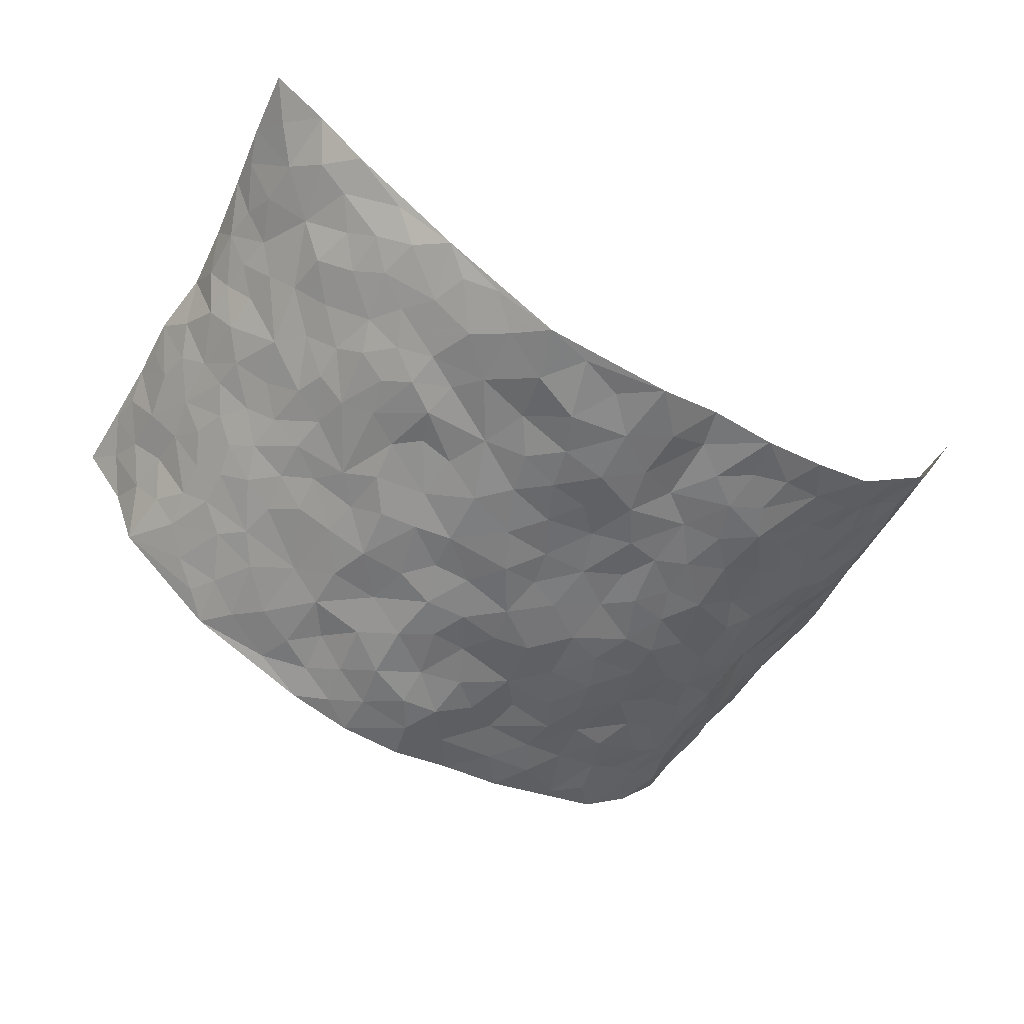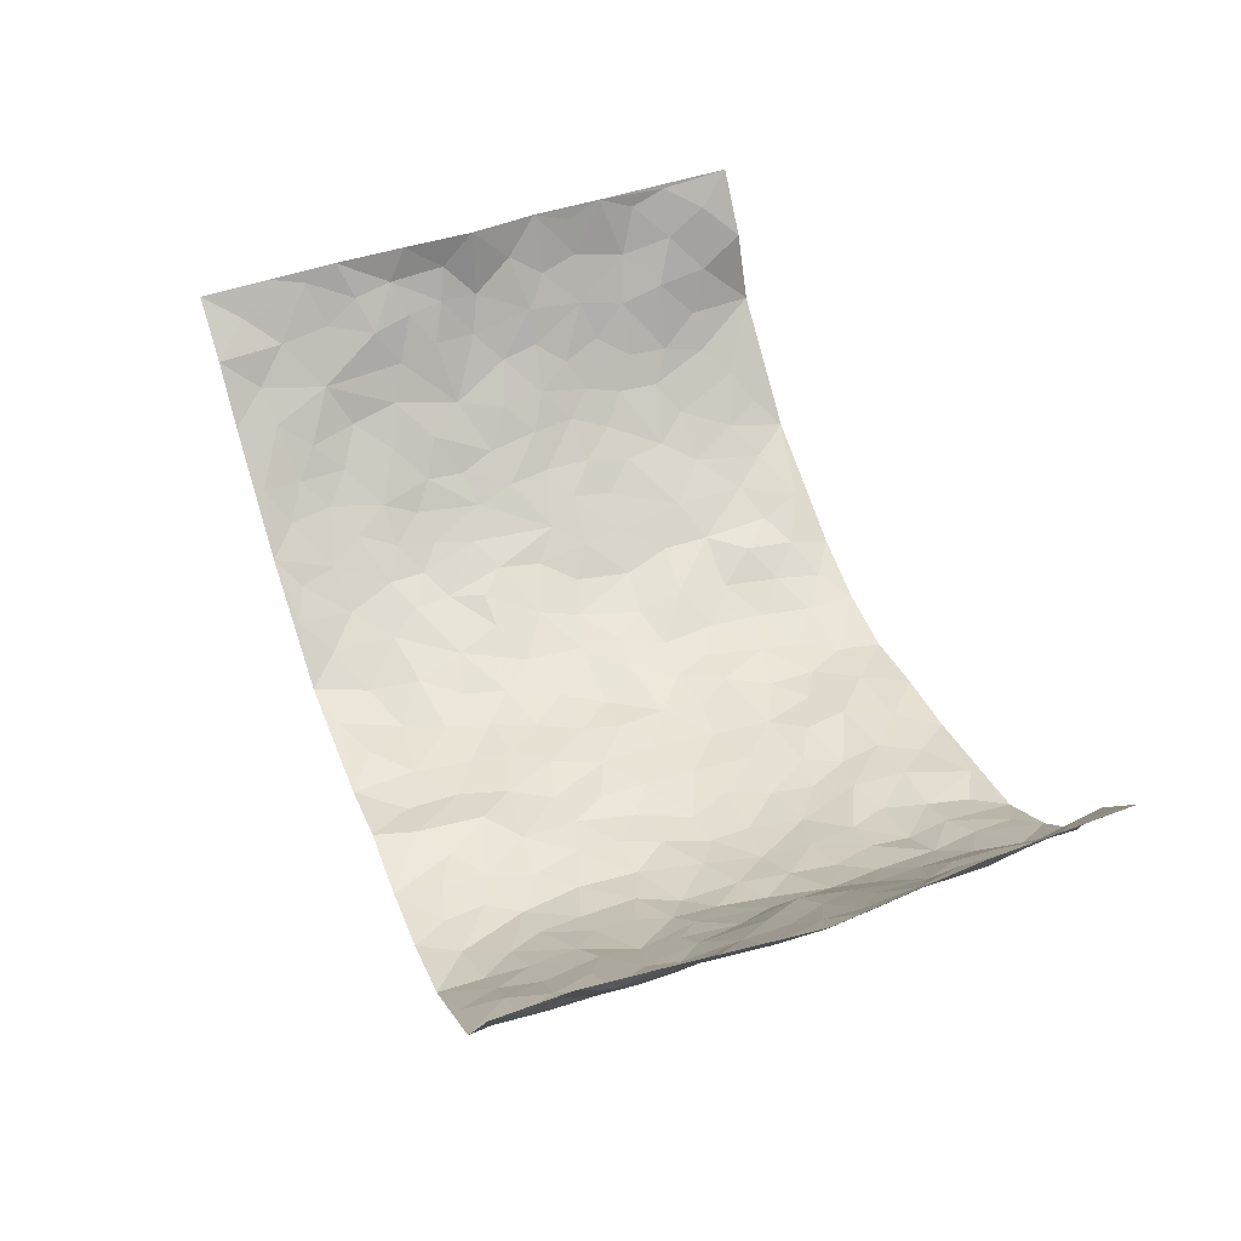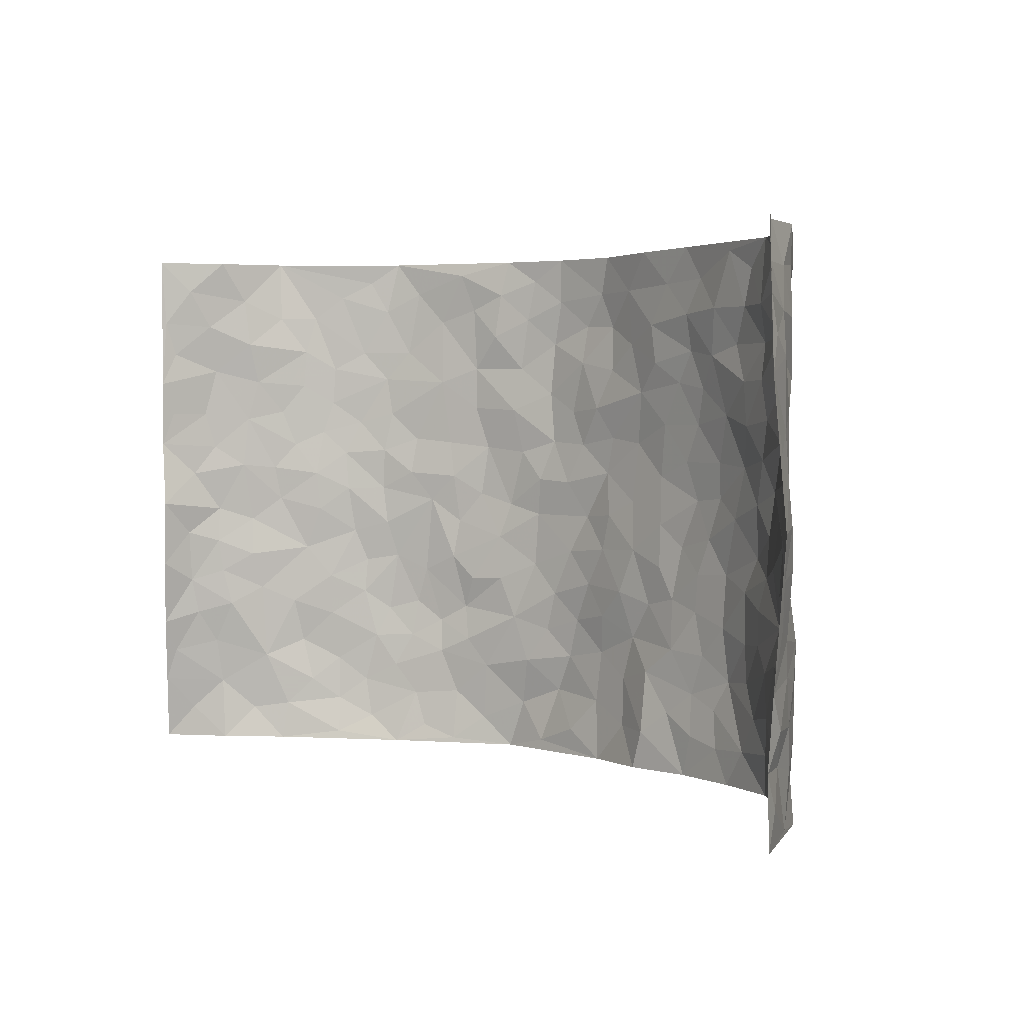
<metadata>
{"format":"obj","ext":"obj","renderer":"f3d","projection":"perspective","resolution":1024,"background":"white","views":[{"elev":-56.4,"azim":-31.6,"up":"+Z"},{"elev":49.5,"azim":69.2,"up":"+Z"},{"elev":2.8,"azim":44.1,"up":"+Y"}]}
</metadata>
<code>
v -0.8454 0.005618 0.2748
v -0.7861 0.9982 0.3263
v 0.7782 0.004631 0.3285
v 0.7724 0.9976 0.3294
v -0.6922 0.3932 0.1674
v -0.7809 0.5003 0.3265
v -0.7318 0.3586 0.2149
v 0.000415 0.00274 -0.144
v -0.8114 0.2502 0.3063
v -0.7752 0.3388 0.2637
v -0.657 0.003467 0.1183
v -0.8303 0.1283 0.2891
v -0.6399 0.2934 0.09799
v -0.7458 0.004952 0.2021
v -0.7208 0.2893 0.2016
v -0.4604 0.00138 -0.02869
v -0.8094 0.1899 0.2802
v -0.2893 0.1662 -0.1246
v -0.684 0.3226 0.1483
v -0.7521 0.1231 0.2019
v -0.8002 0.06728 0.241
v -0.7082 0.06612 0.1518
v -0.6132 0.1275 0.07136
v -0.6515 0.07601 0.1066
v -0.7529 0.2095 0.2169
v -0.77 0.2711 0.2511
v -0.6816 0.1785 0.1399
v -0.6327 0.2103 0.07935
v -0.7387 0.4887 0.2178
v -0.7937 0.3746 0.3192
v -0.66 0.9977 0.1145
v -0.5077 0.2214 -0.01653
v 0.2571 0.1585 -0.1225
v -0.787 0.7486 0.326
v -0.3583 0.3913 -0.09714
v -0.6795 0.753 0.1602
v -0.6823 0.8308 0.1791
v -0.5429 0.4422 0.01164
v -0.5564 0.6054 0.02536
v -0.4702 0.9965 -0.04648
v -0.7808 0.6867 0.3029
v -0.5999 0.5625 0.06936
v -0.377 0.7522 -0.08363
v -0.4887 0.2786 -0.03771
v -0.4434 0.2236 -0.05988
v -0.472 0.1609 -0.03758
v -0.4303 0.6354 -0.06145
v -0.3548 0.5582 -0.09475
v 0.166 0.474 -0.1391
v -0.3269 0.2199 -0.108
v -0.2101 0.609 -0.151
v -0.3645 0.6278 -0.09484
v -0.2986 0.05737 -0.127
v -0.5797 0.71 0.03985
v -0.3845 0.1927 -0.08714
v -0.7397 0.6182 0.2277
v -0.03692 0.3472 -0.1593
v 0.05754 0.339 -0.1439
v 0.2976 0.4521 -0.1227
v -0.09475 0.5496 -0.1605
v -0.165 0.5541 -0.1548
v 0.09261 0.6294 -0.1607
v -0.5801 0.3464 0.0474
v -0.6626 0.5746 0.1305
v -0.7753 0.8095 0.3007
v -0.5279 0.128 -0.004113
v -0.3541 0.01182 -0.09126
v -0.6975 0.4668 0.1618
v -0.5739 0.172 0.03069
v -0.5619 0.01865 0.043
v -0.2463 0.001798 -0.1513
v -0.571 0.08768 0.03269
v -0.5137 0.05179 -0.006058
v -0.4127 0.03638 -0.06429
v -0.4334 0.1025 -0.05972
v -0.75 0.6861 0.2448
v -0.7825 0.8734 0.3192
v -0.6578 0.5099 0.1184
v -0.000904 0.9947 -0.1729
v -0.6953 0.676 0.1743
v -0.528 0.3145 -0.002019
v -0.4849 0.4604 -0.02693
v 0.006977 0.5698 -0.1667
v -0.04874 0.4815 -0.1694
v 0.003843 0.419 -0.1558
v -0.1242 0.1276 -0.1673
v -0.5346 0.6693 0.00237
v -0.763 0.5625 0.2639
v -0.6517 0.6914 0.1178
v -0.4366 0.2953 -0.07029
v -0.581 0.2674 0.04376
v -0.4759 0.6873 -0.03344
v -0.173 0.4831 -0.1584
v -0.2599 0.434 -0.1344
v -0.5937 0.6489 0.05475
v -0.01064 0.1164 -0.154
v -0.4003 0.5092 -0.07587
v -0.3389 0.2864 -0.1138
v -0.2405 0.5014 -0.1475
v -0.1799 0.3805 -0.1561
v -0.7948 0.6243 0.321
v -0.6334 0.623 0.0976
v -0.7019 0.5801 0.1823
v -0.3551 0.1092 -0.1034
v -0.4932 0.5326 -0.02316
v -0.6214 0.4065 0.07719
v -0.1291 0.3232 -0.1598
v -0.1489 0.2488 -0.1595
v -0.4883 0.611 -0.02224
v 0.1072 0.728 -0.1509
v -0.002781 0.2139 -0.1605
v -0.07187 0.2725 -0.1648
v 0.00524 0.2874 -0.1532
v -0.4173 0.3622 -0.07612
v -0.1946 0.1832 -0.1468
v -0.5952 0.488 0.06355
v -0.5252 0.3808 -0.007027
v -0.4716 0.3908 -0.04407
v -0.3047 0.5222 -0.1267
v -0.2547 0.3487 -0.1302
v -0.3484 0.4653 -0.1057
v -0.2237 0.2702 -0.1392
v -0.08989 0.4099 -0.1642
v -0.5498 0.5312 0.0243
v -0.09161 0.1978 -0.1653
v -0.2145 0.09374 -0.1574
v -0.3913 0.2562 -0.09316
v -0.7708 0.4386 0.2733
v -0.7363 0.4215 0.2233
v 0.09253 0.4224 -0.1446
v 0.2063 0.2389 -0.1228
v 0.08292 0.516 -0.1541
v 0.01949 0.4872 -0.1564
v 0.1664 0.3933 -0.1351
v 0.6873 0.4981 0.1636
v 0.221 0.4341 -0.1372
v 0.2655 0.3141 -0.1221
v 0.1608 0.5669 -0.1482
v 0.1175 0.9967 -0.1443
v -0.2904 0.6182 -0.1319
v 0.4138 0.8804 -0.07593
v 0.4765 0.9985 -0.05393
v -0.2138 0.7789 -0.151
v -0.05922 0.8607 -0.1814
v -0.3152 0.3463 -0.1105
v -0.437 0.5651 -0.05131
v -0.07443 0.05357 -0.1472
v -0.1587 0.02241 -0.1511
v 0.1189 0.004046 -0.114
v 0.01312 0.857 -0.175
v -0.01738 0.6977 -0.161
v 0.4153 0.197 -0.08557
v 0.3397 0.2901 -0.1117
v 0.559 0.5269 0.008408
v 0.5112 0.5473 -0.03975
v 0.4448 0.136 -0.06807
v 0.4999 0.2284 -0.02775
v 0.409 0.362 -0.08706
v 0.02278 0.6392 -0.1652
v -0.05942 0.6252 -0.1683
v -0.1479 0.7272 -0.1691
v -0.08721 0.6907 -0.1691
v -0.06141 0.7887 -0.1684
v -0.1372 0.6304 -0.1674
v 0.02021 0.7725 -0.1651
v 0.2388 0.9988 -0.1245
v -0.01924 0.9232 -0.1786
v -0.2625 0.8442 -0.1235
v -0.1983 0.8775 -0.1534
v -0.3101 0.7795 -0.1176
v -0.242 0.9957 -0.1417
v -0.2248 0.6945 -0.1396
v -0.3124 0.6989 -0.1189
v -0.1423 0.827 -0.1754
v -0.1226 0.9953 -0.1711
v 0.2152 0.7457 -0.1348
v 0.1728 0.6665 -0.144
v 0.3264 0.5959 -0.1183
v 0.262 0.5234 -0.1337
v 0.265 0.6662 -0.1307
v 0.4138 0.7448 -0.07518
v 0.3514 0.6839 -0.1046
v 0.2827 0.7338 -0.1225
v 0.06648 0.9263 -0.16
v 0.07719 0.8213 -0.1572
v 0.1411 0.857 -0.1395
v 0.244 0.8733 -0.1194
v 0.3151 0.794 -0.1071
v 0.2323 0.5957 -0.1374
v -0.7314 0.867 0.2455
v -0.617 0.8163 0.08105
v -0.7333 0.7749 0.229
v -0.708 0.9971 0.2296
v -0.7489 0.939 0.2818
v -0.6916 0.9204 0.185
v -0.6515 0.8846 0.1194
v -0.5626 0.9285 0.02711
v -0.606 0.8855 0.06421
v -0.6209 0.7456 0.08477
v -0.5284 0.8134 -0.003314
v -0.5761 0.7807 0.03668
v -0.4881 0.8995 -0.03201
v -0.3808 0.8762 -0.08845
v -0.5158 0.9589 -0.0123
v -0.4471 0.8144 -0.05535
v -0.4275 0.9343 -0.06599
v -0.3342 0.9708 -0.09811
v -0.4874 0.7593 -0.0304
v -0.3133 0.8995 -0.1135
v -0.253 0.9283 -0.1305
v 0.1528 0.7838 -0.1378
v 0.2504 0.8046 -0.1266
v 0.1835 0.9328 -0.1354
v 0.3853 0.8126 -0.09091
v 0.3282 0.8812 -0.09555
v 0.3715 0.9828 -0.08592
v 0.2823 0.9379 -0.1143
v 0.4313 0.9483 -0.07315
v 0.3774 0.4941 -0.0986
v 0.3262 0.5296 -0.1205
v 0.4716 0.6043 -0.05561
v 0.4215 0.6646 -0.07243
v 0.4029 0.5887 -0.09389
v 0.3515 0.1907 -0.1145
v 0.467 0.3351 -0.05231
v 0.4511 0.5228 -0.068
v 0.3464 0.3887 -0.1127
v -0.1251 0.9115 -0.1741
v -0.183 0.9549 -0.1593
v 0.3172 0.134 -0.1138
v 0.5709 0.01631 0.02619
v 0.2011 0.3338 -0.1323
v 0.271 0.3857 -0.1231
v 0.5484 0.2491 0.01027
v 0.657 0.9986 0.1135
v 0.7825 0.253 0.325
v 0.4786 0.8129 -0.05264
v 0.6362 0.4884 0.1103
v 0.4728 0.7475 -0.04928
v 0.7984 0.5007 0.3154
v 0.6186 0.2954 0.06123
v 0.4954 0.4683 -0.04484
v 0.6917 0.313 0.1433
v 0.5322 0.4161 -0.006892
v 0.4793 0.003963 -0.05838
v 0.09005 0.2517 -0.1478
v 0.4898 0.07884 -0.04471
v 0.1349 0.3191 -0.1422
v 0.4106 0.2671 -0.08652
v 0.7376 0.267 0.2289
v 0.5926 0.4627 0.04675
v 0.5431 0.08366 0.006217
v 0.4443 0.4261 -0.07867
v 0.5681 0.3724 0.02286
v 0.285 0.2333 -0.1199
v 0.4639 0.272 -0.05411
v 0.2601 0.07984 -0.1139
v 0.3614 0.002877 -0.09726
v 0.2404 0.003392 -0.1188
v 0.1974 0.116 -0.1216
v 0.06748 0.1693 -0.1457
v 0.1416 0.1911 -0.1251
v 0.5705 0.1489 0.02882
v 0.6793 0.4245 0.1513
v 0.6719 0.2228 0.1207
v 0.5948 0.08199 0.05898
v 0.612 0.3856 0.06717
v 0.6516 0.3411 0.09776
v 0.744 0.3278 0.2391
v 0.6528 0.5686 0.1315
v 0.628 0.147 0.08471
v 0.6802 0.1516 0.1341
v 0.7189 0.3691 0.2008
v 0.7725 0.3513 0.2886
v 0.7513 0.4397 0.235
v 0.5535 0.3136 0.001361
v 0.709 0.1081 0.1842
v 0.3276 0.0643 -0.1061
v 0.4045 0.06977 -0.08696
v 0.07101 0.078 -0.1389
v 0.1388 0.07425 -0.1139
v 0.7804 0.7487 0.3269
v 0.6579 0.08084 0.111
v 0.6006 0.2175 0.06028
v 0.7857 0.426 0.3024
v 0.7629 0.51 0.2522
v 0.7073 0.2523 0.1704
v 0.5078 0.1494 -0.02158
v 0.6639 0.003124 0.1091
v 0.4885 0.3945 -0.04655
v 0.7622 0.06671 0.2919
v 0.7748 0.1292 0.3289
v 0.72 0.1826 0.2003
v 0.7395 0.1276 0.2566
v 0.7084 0.01132 0.1945
v 0.7679 0.1906 0.2865
v 0.5965 0.5565 0.07432
v 0.62 0.6335 0.08855
v 0.5556 0.6365 0.002965
v 0.7094 0.692 0.1902
v 0.5884 0.7721 0.03592
v 0.7794 0.6249 0.3019
v 0.6709 0.6425 0.1457
v 0.7277 0.5957 0.2134
v 0.6568 0.7441 0.1126
v 0.7212 0.5314 0.2074
v 0.764 0.5747 0.2633
v 0.7448 0.6595 0.2467
v 0.5936 0.6929 0.04294
v 0.5411 0.7244 -0.01106
v 0.4927 0.675 -0.03988
v 0.7178 0.8515 0.2174
v 0.638 0.8715 0.1007
v 0.6938 0.7764 0.1833
v 0.7481 0.7774 0.2516
v 0.6854 0.8438 0.151
v 0.7751 0.8732 0.3256
v 0.6266 0.8027 0.08656
v 0.7705 0.8105 0.3044
v 0.6597 0.9317 0.1212
v 0.7007 0.9967 0.229
v 0.5745 0.999 0.02182
v 0.6972 0.9253 0.1914
v 0.7322 0.9262 0.2709
v 0.6148 0.9349 0.05364
v 0.5307 0.9021 -0.01077
v 0.4741 0.8818 -0.04386
v 0.5259 0.9702 -0.01641
v 0.5435 0.8228 -0.00667
v 0.593 0.8613 0.03893
f 29 6 128
f 12 21 20
f 26 10 9
f 55 45 46
f 27 19 15
f 26 9 17
f 101 6 88
f 12 1 21
f 7 15 19
f 125 86 96
f 84 123 85
f 129 29 128
f 25 27 15
f 12 20 17
f 73 75 66
f 22 14 11
f 26 17 25
f 9 12 17
f 25 15 26
f 5 129 7
f 52 146 48
f 55 18 50
f 7 19 5
f 20 27 25
f 124 82 105
f 41 76 34
f 20 14 22
f 14 20 21
f 14 21 1
f 24 22 11
f 24 27 22
f 72 66 69
f 69 32 91
f 70 24 11
f 24 23 27
f 17 20 25
f 27 20 22
f 10 15 7
f 10 26 15
f 23 28 27
f 27 13 19
f 28 23 69
f 13 27 28
f 119 121 94
f 10 7 129
f 6 30 128
f 9 10 30
f 36 192 80
f 80 102 89
f 118 81 44
f 64 103 78
f 115 126 86
f 45 32 46
f 91 63 13
f 129 68 29
f 95 87 54
f 95 54 199
f 202 40 204
f 82 97 105
f 29 88 6
f 18 55 104
f 148 126 71
f 38 82 124
f 50 18 122
f 117 82 38
f 5 19 106
f 82 117 118
f 80 64 102
f 127 45 55
f 194 77 190
f 98 35 114
f 39 124 105
f 127 50 98
f 106 19 13
f 66 75 46
f 39 95 42
f 63 117 38
f 95 89 102
f 101 56 76
f 51 140 99
f 18 53 126
f 62 83 132
f 45 127 90
f 112 113 57
f 103 29 68
f 130 85 58
f 109 39 105
f 35 94 121
f 113 246 58
f 151 165 163
f 120 100 94
f 114 127 98
f 192 190 65
f 95 39 87
f 36 191 37
f 67 104 74
f 56 101 88
f 13 63 106
f 192 34 76
f 268 241 243
f 108 115 125
f 93 84 60
f 133 84 85
f 156 288 157
f 101 76 41
f 80 103 64
f 105 97 146
f 99 61 51
f 92 109 47
f 125 96 111
f 158 227 153
f 75 104 55
f 69 66 32
f 81 91 32
f 106 78 68
f 42 64 78
f 77 34 65
f 24 70 72
f 75 73 16
f 16 71 67
f 2 34 77
f 13 28 91
f 103 56 88
f 56 80 76
f 72 69 23
f 11 16 70
f 16 73 70
f 16 67 74
f 115 18 126
f 24 72 23
f 73 72 70
f 16 74 75
f 72 73 66
f 32 45 44
f 84 83 60
f 66 46 32
f 78 106 116
f 117 63 81
f 67 53 104
f 103 68 78
f 69 91 28
f 36 80 89
f 106 38 116
f 106 68 5
f 81 118 117
f 62 132 138
f 32 44 81
f 53 67 71
f 57 58 85
f 123 100 107
f 93 60 61
f 33 230 224
f 8 96 147
f 132 133 130
f 140 48 119
f 93 100 123
f 122 98 50
f 164 60 160
f 53 71 126
f 125 112 108
f 193 194 195
f 75 55 46
f 63 91 81
f 56 103 80
f 196 198 31
f 18 104 53
f 121 48 97
f 38 106 63
f 118 97 82
f 97 35 121
f 51 172 140
f 130 134 49
f 87 39 109
f 288 252 263
f 97 114 35
f 47 43 92
f 57 113 58
f 248 130 58
f 34 101 41
f 114 90 127
f 116 124 42
f 145 94 35
f 118 114 97
f 167 79 175
f 98 145 35
f 85 123 57
f 43 47 52
f 199 36 89
f 42 78 116
f 159 83 62
f 88 29 103
f 74 104 75
f 118 44 90
f 173 140 172
f 42 95 102
f 190 192 37
f 65 190 77
f 89 95 199
f 125 111 112
f 92 87 109
f 18 115 122
f 177 180 176
f 112 57 107
f 109 105 146
f 93 94 100
f 285 286 275
f 96 86 147
f 137 232 131
f 57 123 107
f 87 92 208
f 49 134 136
f 132 130 49
f 161 164 162
f 50 127 55
f 122 108 107
f 122 107 100
f 48 140 52
f 118 90 114
f 99 119 94
f 123 84 93
f 36 37 192
f 48 121 119
f 120 122 100
f 39 42 124
f 38 124 116
f 248 58 246
f 44 45 90
f 98 122 120
f 146 52 47
f 94 93 99
f 168 209 170
f 212 183 188
f 202 197 200
f 42 102 64
f 107 108 112
f 99 93 61
f 8 280 96
f 112 111 113
f 125 115 86
f 115 108 122
f 128 30 10
f 5 68 129
f 10 129 128
f 132 49 138
f 83 84 133
f 130 133 85
f 83 133 132
f 248 134 130
f 156 152 224
f 151 110 165
f 212 186 211
f 153 224 249
f 254 251 244
f 246 261 262
f 225 158 249
f 49 136 179
f 185 184 150
f 214 188 181
f 181 188 182
f 161 163 174
f 143 170 172
f 110 211 185
f 184 79 167
f 174 228 169
f 62 110 159
f 163 150 144
f 210 169 229
f 170 143 168
f 176 211 110
f 98 120 145
f 94 145 120
f 48 146 97
f 109 146 47
f 148 86 126
f 147 86 148
f 71 8 148
f 8 147 148
f 244 276 254
f 232 136 134
f 174 143 161
f 60 83 160
f 163 162 151
f 159 160 83
f 261 281 262
f 259 281 149
f 219 220 59
f 246 113 111
f 33 255 131
f 157 256 152
f 137 255 153
f 230 278 279
f 262 260 33
f 154 155 242
f 131 255 137
f 248 131 232
f 281 280 149
f 259 258 278
f 220 179 59
f 159 151 160
f 162 160 151
f 164 61 60
f 228 174 144
f 144 174 163
f 159 110 151
f 161 172 164
f 186 184 185
f 161 162 163
f 61 164 51
f 160 162 164
f 187 217 213
f 150 163 165
f 205 202 200
f 79 184 139
f 170 43 173
f 174 169 143
f 161 143 172
f 167 144 150
f 176 180 183
f 172 170 173
f 223 226 221
f 185 150 165
f 99 140 119
f 207 206 203
f 172 51 164
f 43 52 173
f 173 52 140
f 167 175 228
f 228 229 169
f 210 168 169
f 177 110 62
f 189 138 179
f 62 138 177
f 136 232 233
f 181 182 222
f 150 184 167
f 178 180 189
f 49 179 138
f 177 138 189
f 180 178 182
f 178 179 220
f 307 308 304
f 222 223 221
f 215 187 188
f 176 183 212
f 187 213 186
f 214 215 188
f 185 211 186
f 237 181 239
f 182 188 183
f 110 185 165
f 216 215 141
f 211 176 212
f 182 183 180
f 176 110 177
f 213 184 186
f 178 189 179
f 177 189 180
f 195 190 37
f 197 198 200
f 195 194 190
f 34 192 65
f 80 192 76
f 37 196 195
f 194 2 77
f 193 2 194
f 196 37 191
f 31 193 195
f 198 196 191
f 31 195 196
f 199 201 191
f 197 204 31
f 198 191 201
f 31 198 197
f 201 199 54
f 36 199 191
f 54 208 201
f 208 43 205
f 208 54 87
f 198 201 200
f 206 205 203
f 43 170 203
f 210 207 209
f 40 202 206
f 31 204 40
f 197 202 204
f 208 205 200
f 43 203 205
f 205 206 202
f 203 209 207
f 171 40 207
f 40 206 207
f 208 200 201
f 43 208 92
f 170 209 203
f 168 143 169
f 207 210 171
f 168 210 209
f 188 187 212
f 212 187 186
f 166 139 213
f 184 213 139
f 237 214 181
f 215 214 141
f 216 141 218
f 213 217 166
f 142 166 216
f 217 216 166
f 187 215 217
f 216 217 215
f 237 141 214
f 142 216 218
f 223 222 182
f 179 136 59
f 223 220 219
f 267 238 251
f 237 327 141
f 223 182 178
f 158 290 253
f 220 223 178
f 59 233 227
f 233 59 136
f 248 246 131
f 153 249 158
f 251 254 267
f 223 219 226
f 111 261 246
f 297 251 238
f 276 256 157
f 167 228 144
f 229 228 175
f 175 171 229
f 229 171 210
f 260 257 33
f 265 271 272
f 266 289 283
f 269 243 250
f 249 224 152
f 266 283 271
f 227 233 137
f 253 227 158
f 325 313 320
f 135 264 275
f 310 329 239
f 270 298 297
f 249 256 225
f 275 273 269
f 311 222 221
f 155 154 299
f 234 276 157
f 310 311 299
f 222 239 181
f 221 226 155
f 266 263 252
f 242 290 244
f 264 273 275
f 273 264 243
f 242 244 154
f 276 290 225
f 288 234 157
f 240 282 302
f 275 286 306
f 225 290 158
f 234 263 284
f 241 254 276
f 233 232 137
f 137 153 227
f 264 135 238
f 244 251 154
f 260 259 257
f 227 253 219
f 33 224 255
f 154 297 299
f 240 302 307
f 297 154 251
f 264 268 243
f 253 226 219
f 271 284 263
f 277 294 293
f 290 242 253
f 241 234 284
f 59 227 219
f 242 155 226
f 252 245 231
f 157 152 156
f 257 230 33
f 152 256 249
f 278 230 257
f 262 33 131
f 224 153 255
f 259 278 257
f 134 248 232
f 230 279 224
f 96 261 111
f 261 96 280
f 280 281 261
f 246 262 131
f 252 247 245
f 268 267 241
f 283 277 272
f 288 247 252
f 275 274 285
f 295 291 294
f 267 268 264
f 263 234 288
f 309 310 299
f 290 276 244
f 283 272 271
f 267 254 241
f 265 243 241
f 236 240 285
f 297 238 270
f 303 305 298
f 241 276 234
f 221 155 299
f 272 277 293
f 250 243 287
f 286 285 240
f 284 271 265
f 271 263 266
f 295 3 291
f 225 256 276
f 241 284 265
f 289 266 231
f 3 292 291
f 321 235 323
f 293 294 296
f 279 278 258
f 245 279 258
f 279 156 224
f 260 281 259
f 280 8 149
f 262 281 260
f 231 266 252
f 267 264 238
f 306 304 270
f 283 289 295
f 243 269 273
f 236 269 250
f 294 292 296
f 274 236 285
f 269 274 275
f 250 287 293
f 245 289 231
f 236 274 269
f 156 279 247
f 242 226 253
f 247 279 245
f 243 265 287
f 288 156 247
f 265 272 293
f 296 292 236
f 293 287 265
f 295 294 277
f 277 283 295
f 236 250 296
f 289 3 295
f 292 294 291
f 293 296 250
f 300 304 308
f 325 320 235
f 329 330 326
f 270 304 303
f 270 303 298
f 309 305 301
f 135 306 270
f 299 297 298
f 298 309 299
f 238 135 270
f 300 314 305
f 303 300 305
f 304 306 307
f 300 303 304
f 282 319 315
f 322 325 235
f 275 306 135
f 307 306 286
f 240 307 286
f 308 307 302
f 302 282 308
f 308 282 315
f 305 309 298
f 310 309 301
f 310 301 329
f 310 239 311
f 222 311 239
f 299 311 221
f 319 312 315
f 312 323 316
f 301 305 318
f 305 314 316
f 300 308 315
f 316 314 312
f 312 314 315
f 315 314 300
f 323 312 324
f 316 313 318
f 282 4 317
f 330 313 325
f 4 321 324
f 235 320 323
f 282 317 319
f 312 319 317
f 326 325 322
f 316 320 313
f 316 318 305
f 142 218 327
f 327 218 141
f 316 323 320
f 324 312 317
f 4 324 317
f 321 323 324
f 318 313 330
f 328 326 322
f 326 327 329
f 329 327 237
f 326 328 327
f 322 142 328
f 327 328 142
f 329 237 239
f 301 318 330
f 326 330 325
f 330 329 301

</code>
